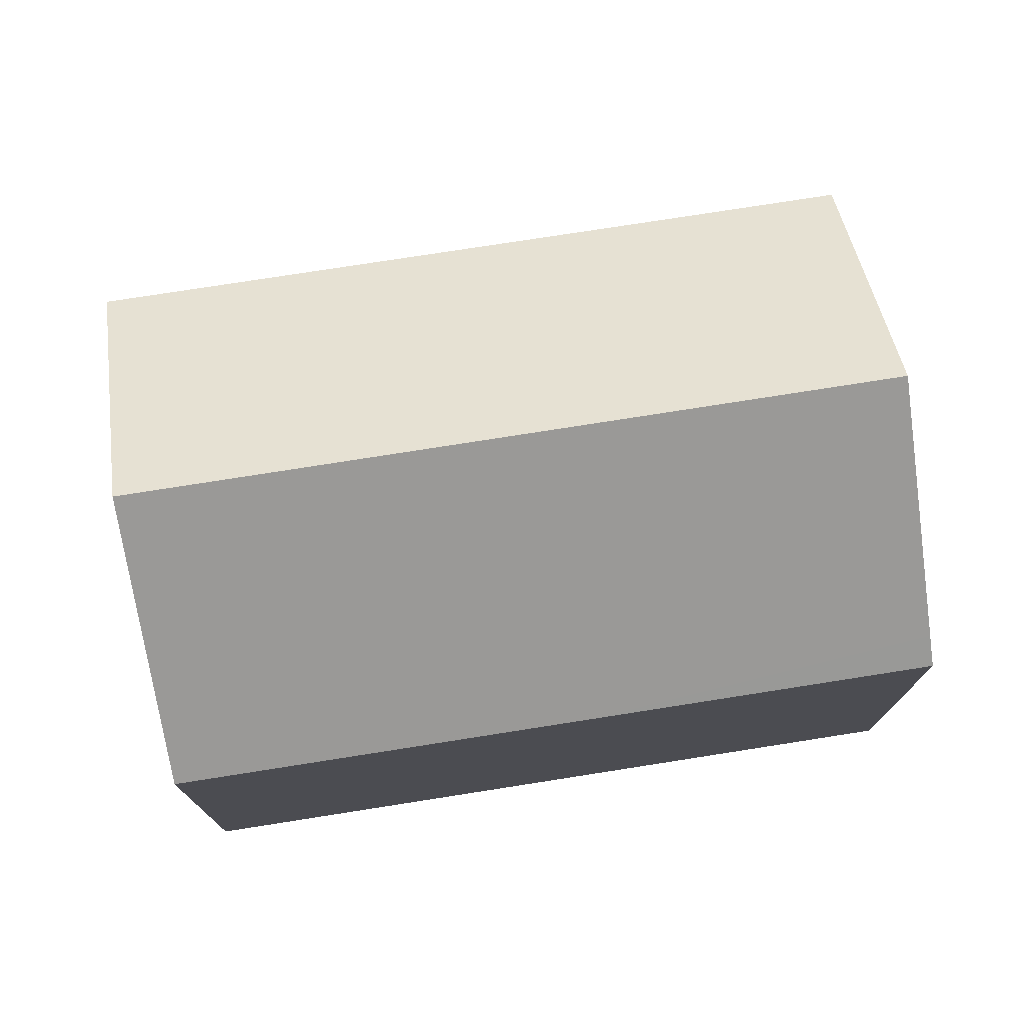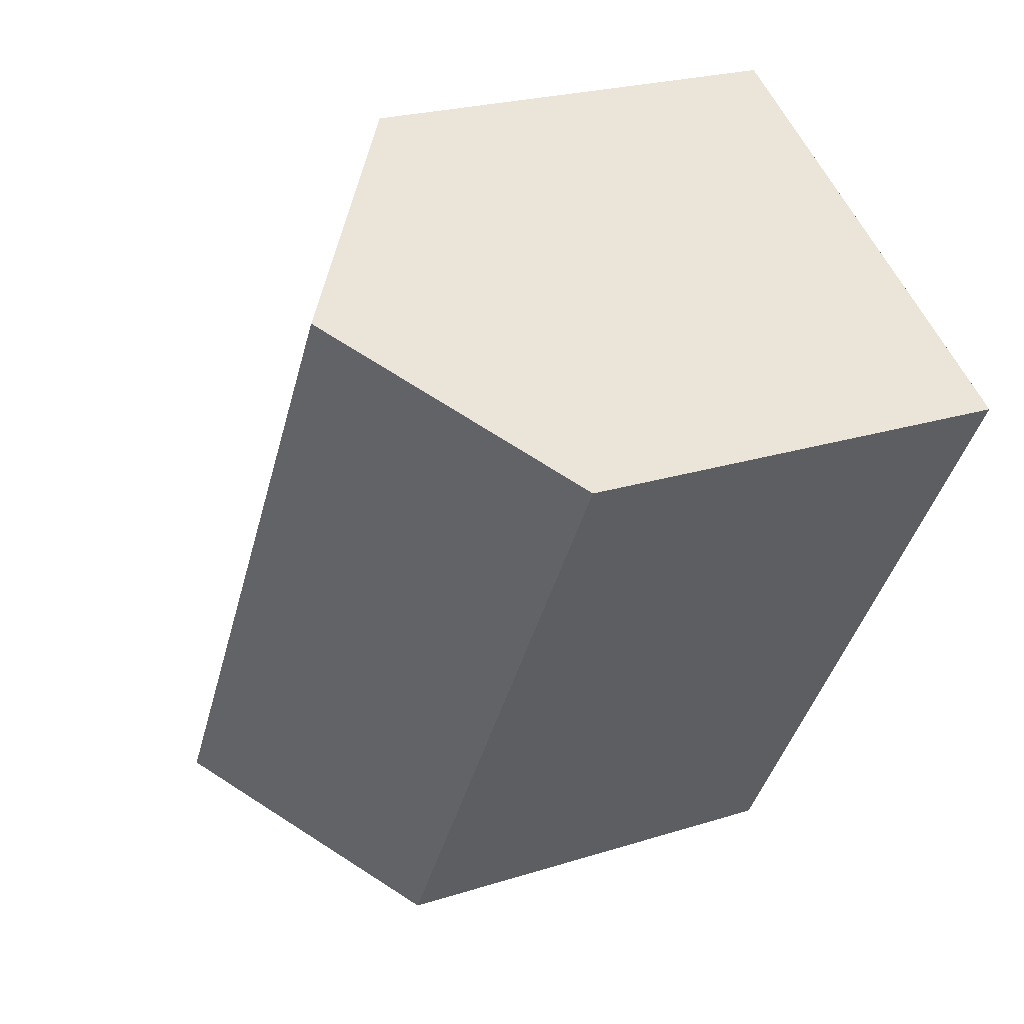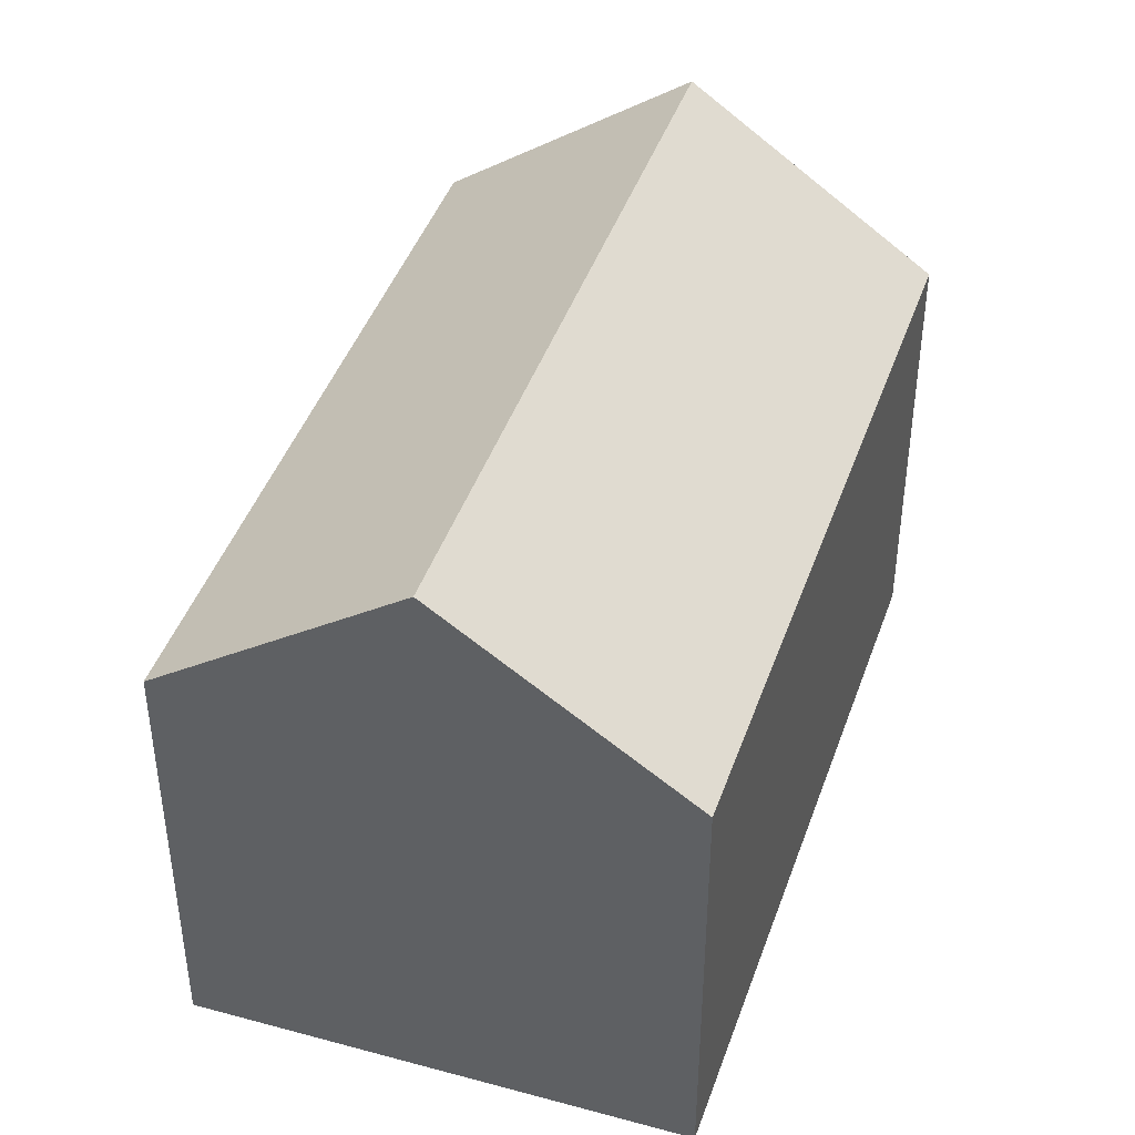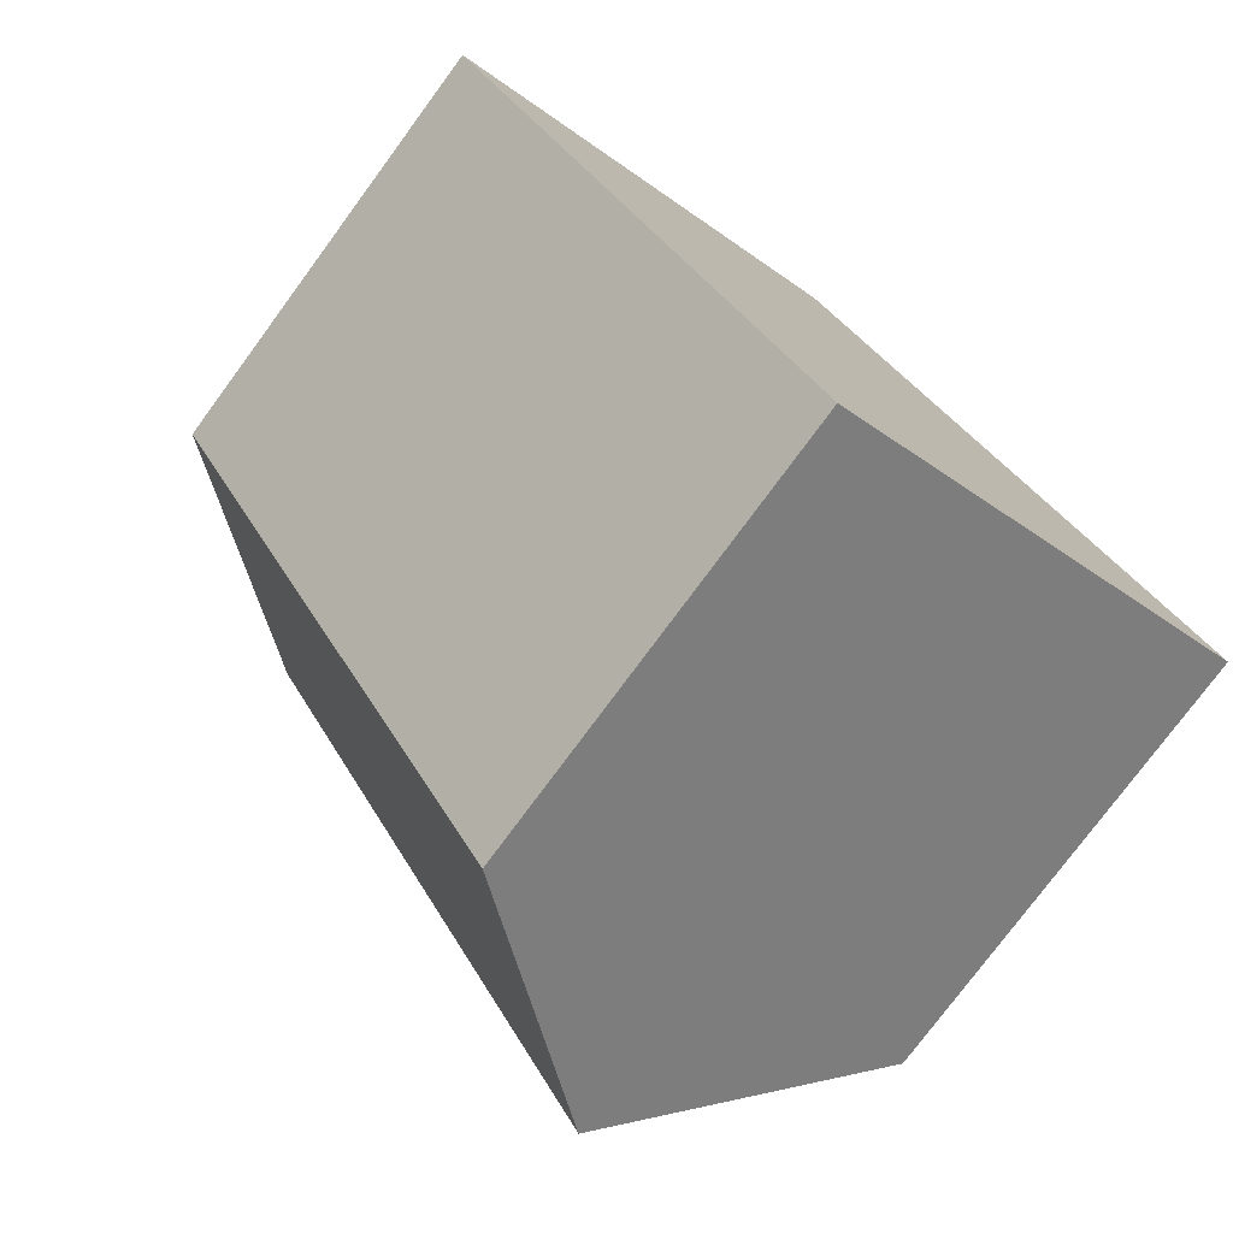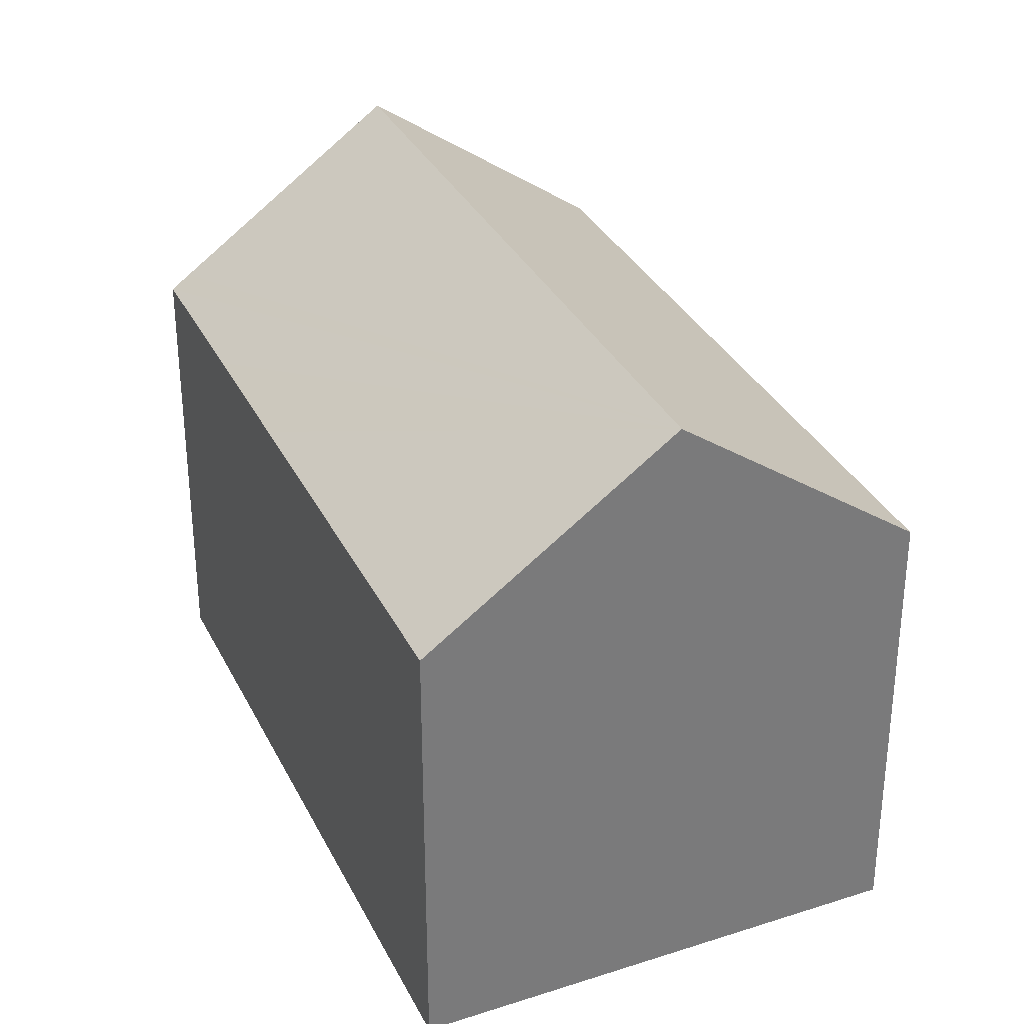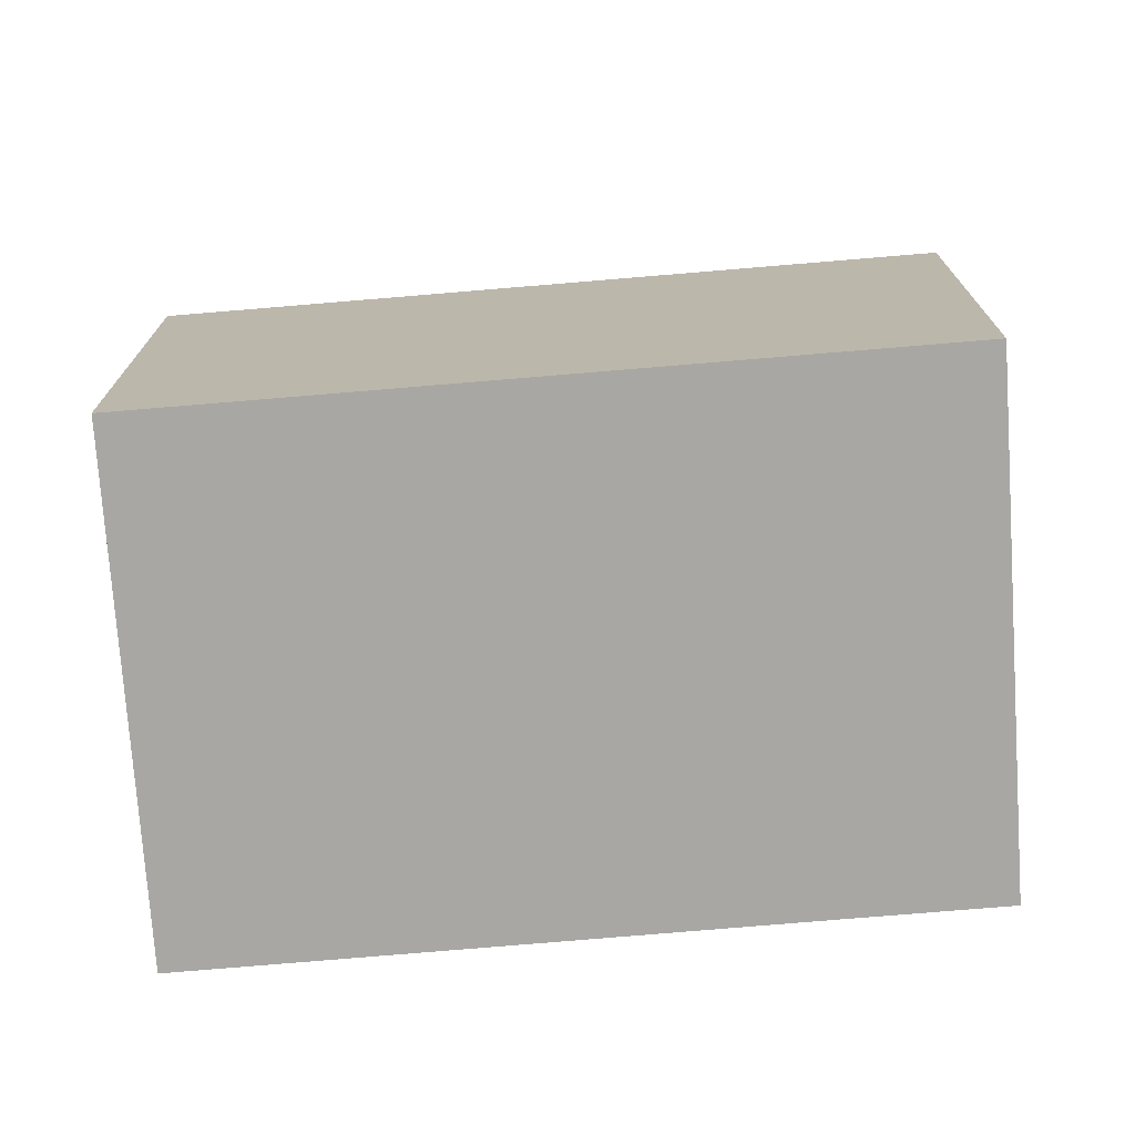
<metadata>
{"format":"obj","ext":"obj","renderer":"f3d","projection":"perspective","resolution":1024,"background":"white","views":[{"elev":76.8,"azim":-129.3,"up":"+Y"},{"elev":23.5,"azim":-118.1,"up":"+Z"},{"elev":43.8,"azim":-11.7,"up":"+Y"},{"elev":-76.8,"azim":-36.4,"up":"+Z"},{"elev":33.0,"azim":126.4,"up":"+Y"},{"elev":-74.5,"azim":-115.6,"up":"+Y"}]}
</metadata>
<code>
v  0.561 11.13 0.317
v  4.111 10.68 -7.017
v  0 10.68 6.539e-16
v  5.209 14.87 2.941
v  14.32 14.87 -12.6
v  7.895 10.68 -13.47
v  9.679 11.13 -15.23
v  9.114 10.68 -15.55
v  9.991 11.02 5.64
v  10.4 10.69 5.871
v  12.58 10.69 2.151
v  14.43 10.69 -0.978
v  15.5 10.68 -2.795
v  19.53 10.67 -9.643
v  19.09 11.02 -9.89
v  19.53 5.905e-16 -9.643
v  19.09 6.056e-16 -9.89
v  9.114 9.525e-16 -15.55
v  14.32 7.717e-16 -12.6
v  9.679 9.328e-16 -15.23
v  7.895 8.25e-16 -13.47
v  4.111 4.297e-16 -7.017
v  0 0 0
v  10.4 -3.595e-16 5.871
v  0.561 -1.941e-17 0.317
v  5.209 -1.801e-16 2.941
v  9.991 -3.453e-16 5.64
v  12.58 -1.317e-16 2.151
v  15.5 1.711e-16 -2.795
v  14.43 5.989e-17 -0.978
g defaultobject
f 1 2 3
f 2 1 4
f 2 4 5
f 2 5 6
f 6 5 7
f 6 7 8
f 9 5 4
f 5 9 10
f 5 10 11
f 5 11 12
f 5 12 13
f 5 13 14
f 5 14 15
f 15 7 5
f 7 15 14
f 7 14 16
f 7 16 8
f 8 16 17
f 8 17 18
f 18 17 19
f 18 19 20
f 18 6 8
f 6 18 2
f 2 18 3
f 3 18 21
f 3 21 22
f 3 22 23
f 1 9 4
f 9 1 3
f 9 3 23
f 9 23 10
f 10 23 24
f 24 23 25
f 24 25 26
f 24 26 27
f 24 11 10
f 11 24 12
f 12 24 13
f 13 24 14
f 14 24 28
f 14 28 29
f 14 29 16
f 29 28 30
f 29 17 16
f 17 29 19
f 19 29 20
f 20 29 18
f 18 29 21
f 21 29 30
f 21 30 22
f 22 30 28
f 22 28 24
f 22 24 23
f 23 24 27
f 23 27 26
f 23 26 25

</code>
